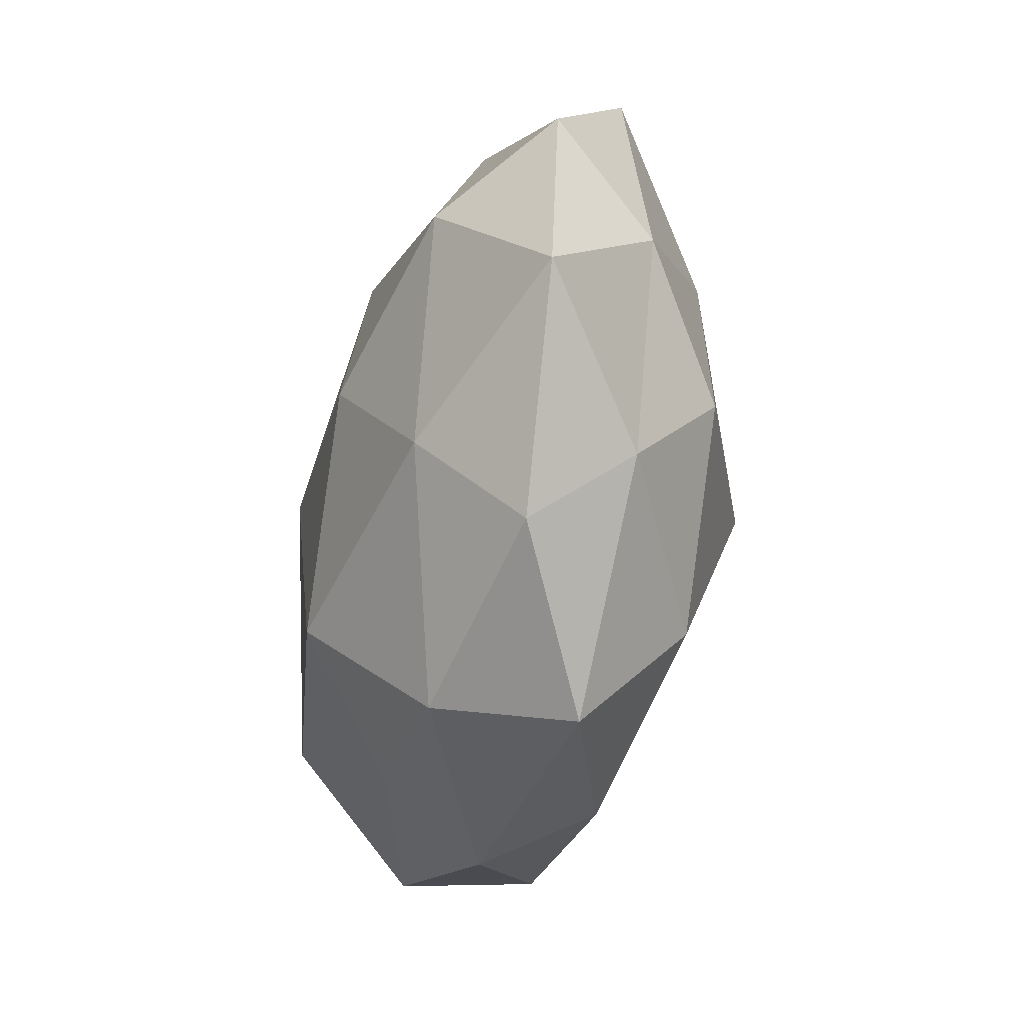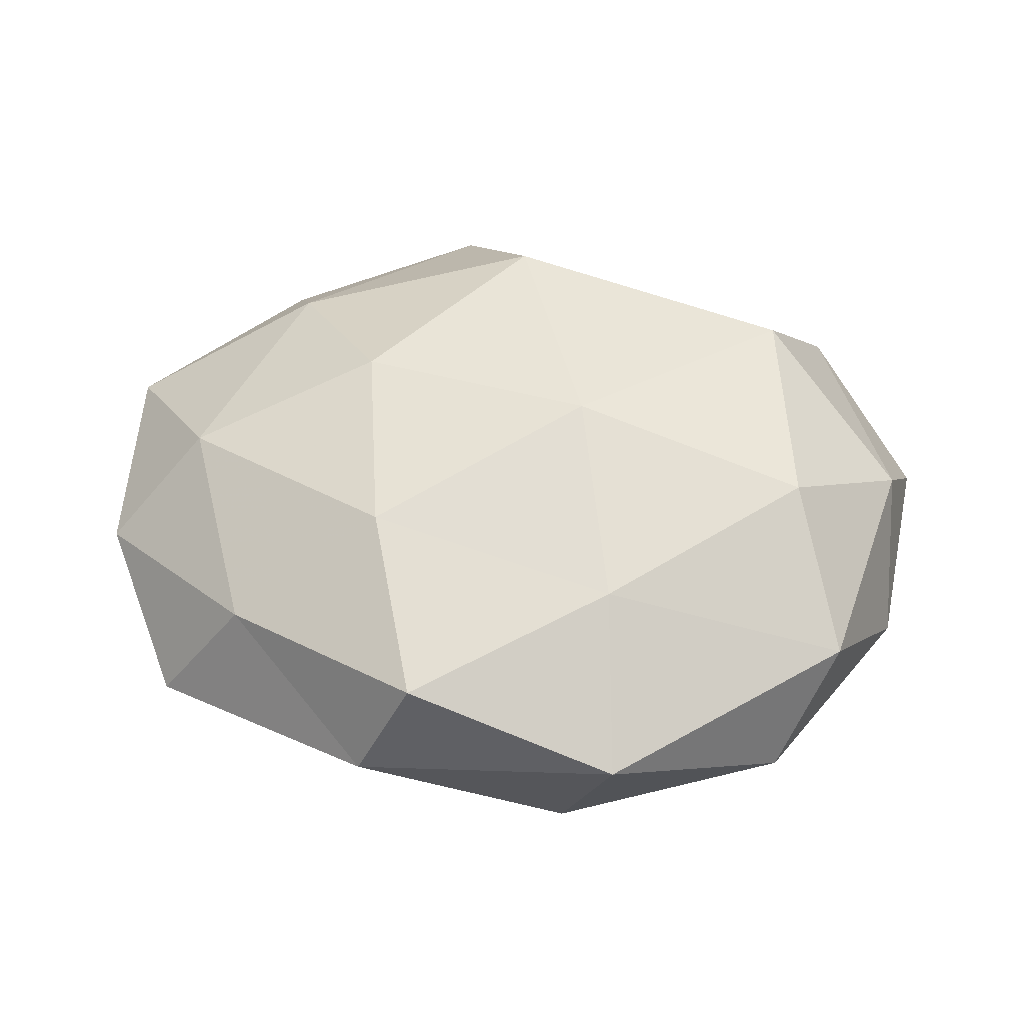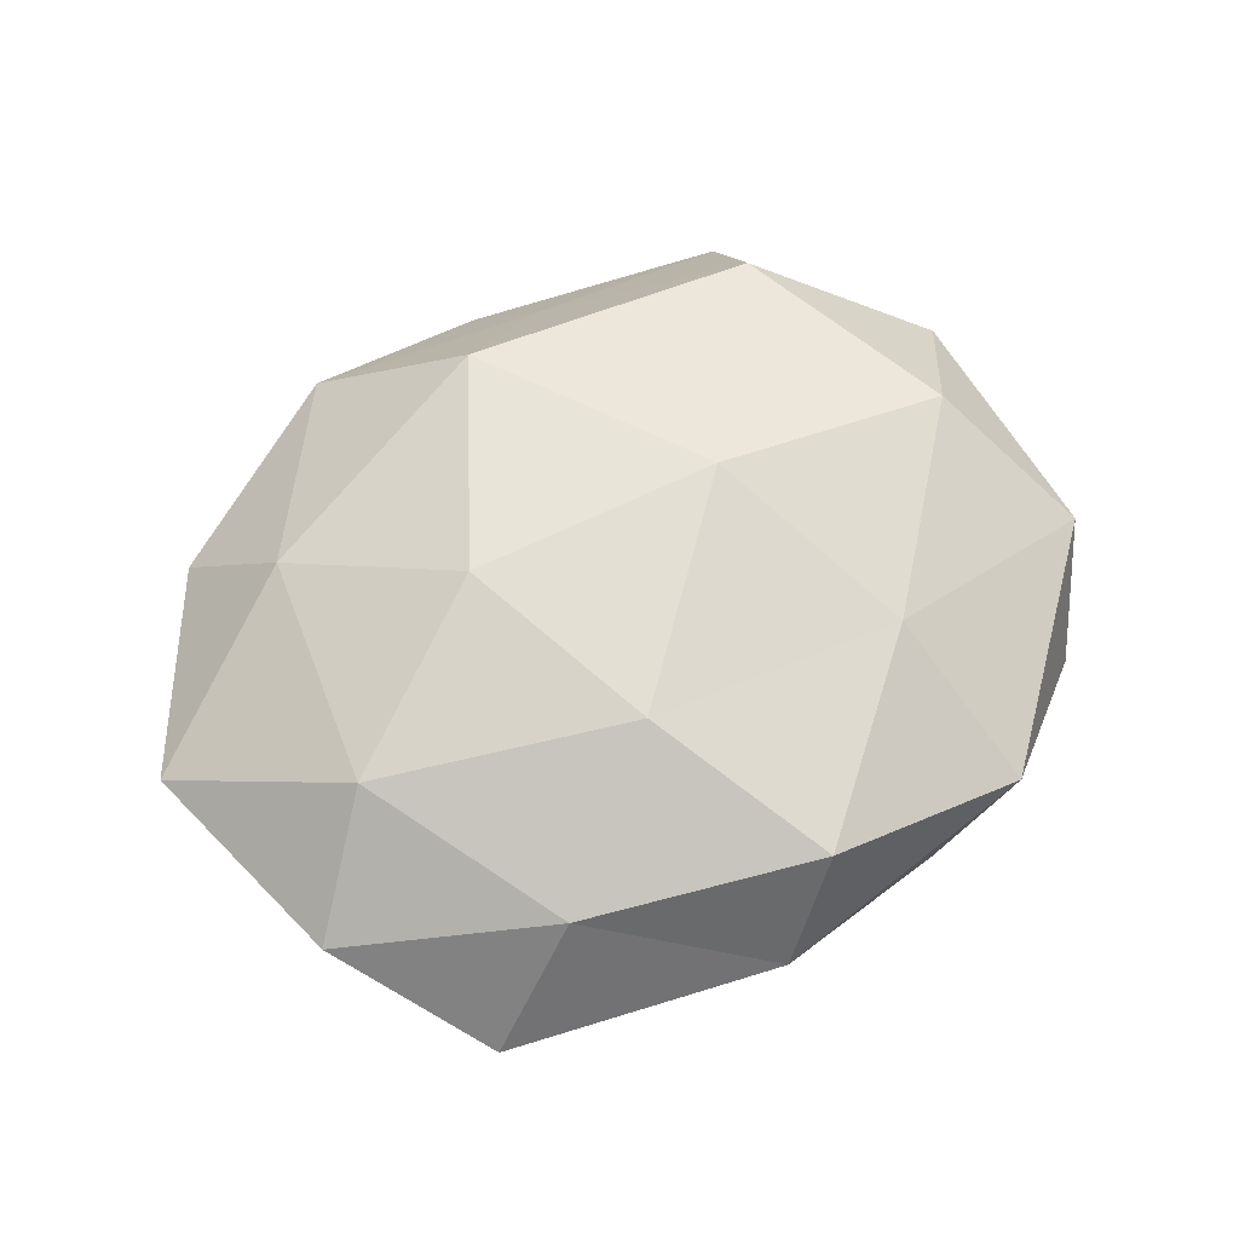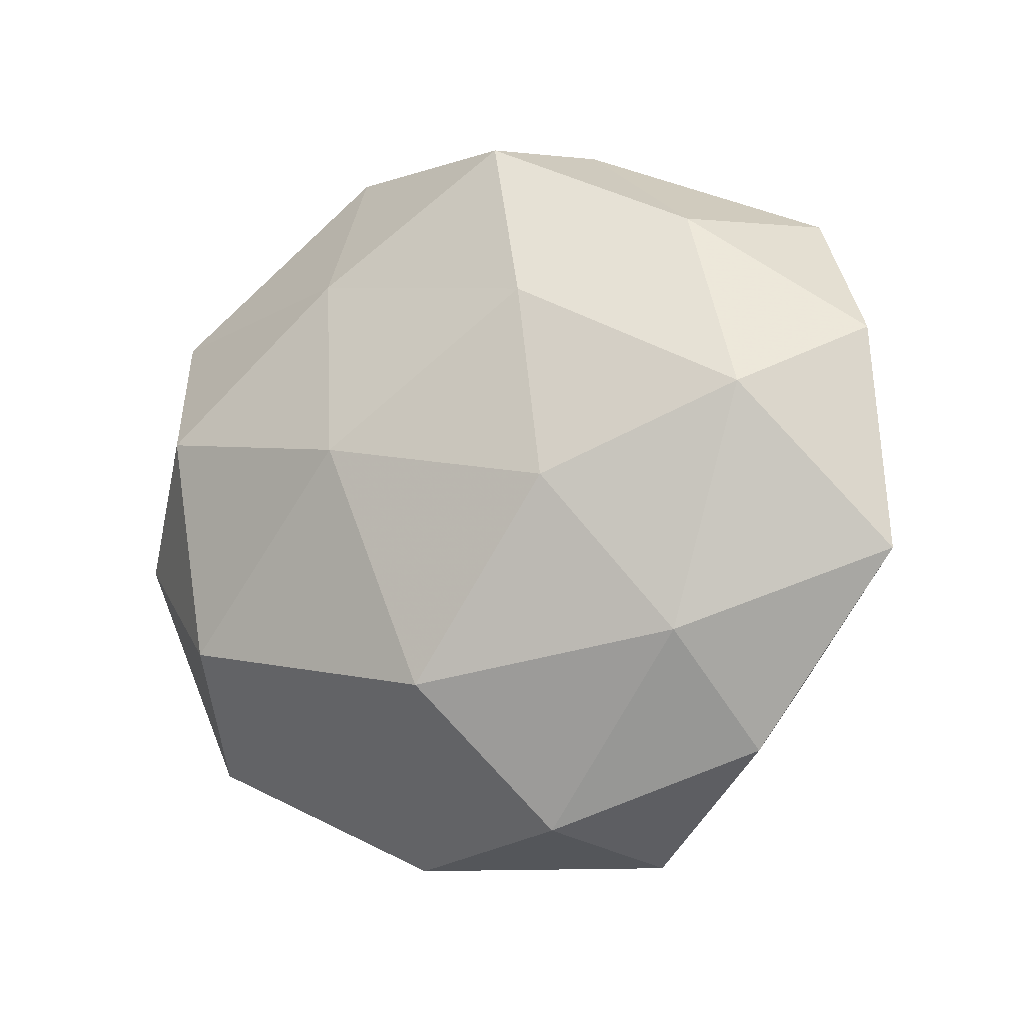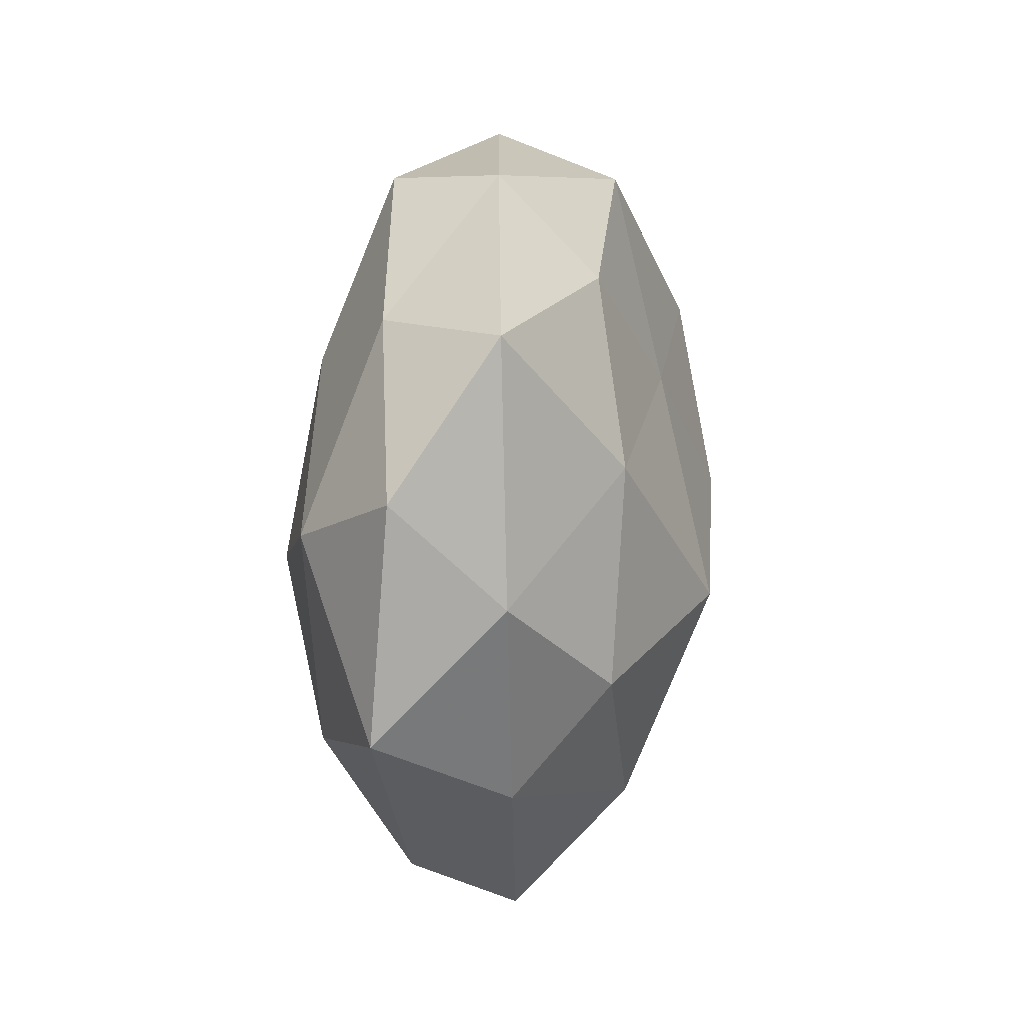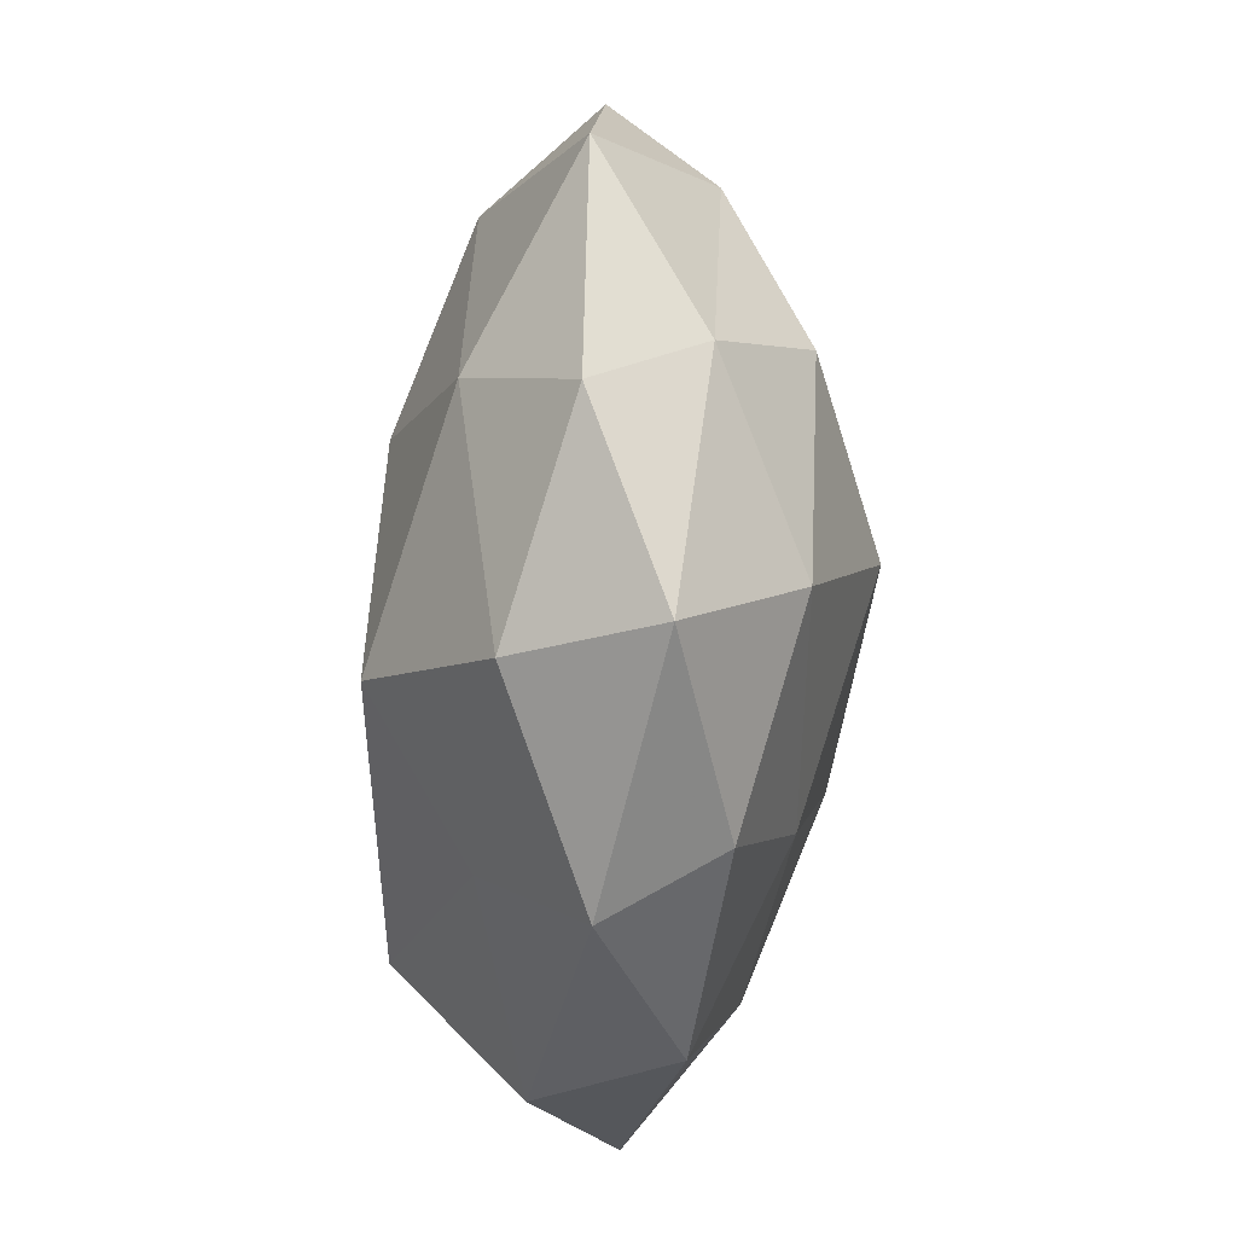
<metadata>
{"format":"obj","ext":"obj","renderer":"f3d","projection":"perspective","resolution":1024,"background":"white","views":[{"elev":-40.2,"azim":79.1,"up":"+Y"},{"elev":47.4,"azim":-170.8,"up":"+Z"},{"elev":56.1,"azim":142.7,"up":"+Z"},{"elev":-10.2,"azim":31.4,"up":"+Y"},{"elev":17.6,"azim":99.9,"up":"+Y"},{"elev":-67.1,"azim":86.5,"up":"+Y"}]}
</metadata>
<code>
v -0.0156 0.0295 0.01761
v 0.01462 0.04782 -0.001876
v -0.03838 0.009771 0.02085
v 0.01967 -0.03128 -0.01942
v 0.03389 0.03343 0.00861
v -0.003724 -0.04305 -0.01311
v 0.02198 -0.04759 -0.005307
v 0.01252 -0.006113 -0.02918
v 0.01613 0.02392 0.02078
v 0.05049 0.003941 -0.009239
v -0.04622 0.02674 0.008491
v -0.05522 -0.01953 -0.004966
v 0.03547 -0.02 0.01685
v -0.05178 -0.005383 0.008767
v -0.03232 -0.03658 -0.01053
v 0.04058 -0.03387 0.004542
v 0.05571 0.01749 0.003396
v -0.01266 -0.03498 0.01269
v 0.004143 -0.02573 0.02535
v -1.437e-05 0.01917 -0.02094
v 0.03176 0.01602 -0.02026
v -0.03967 0.0352 -0.006239
v 0.02167 -0.001016 0.02476
v -0.01176 -0.02364 -0.02099
v 0.04496 0.03474 -0.007569
v -0.01204 0.04333 -0.01293
v -0.01829 2.685e-05 -0.0264
v 0.00784 0.04592 0.0129
v 0.03729 -0.009565 -0.01967
v 0.04196 -0.02327 -0.008325
v -0.03976 -0.03444 0.005982
v -0.03261 -0.01948 0.02185
v -0.01072 -0.04772 0.0005136
v -0.008441 0.004871 0.02659
v -0.01897 0.048 0.00411
v 0.04428 0.00949 0.01655
v -0.05366 0.009216 -0.006241
v -0.03488 0.02076 -0.01976
v 0.05884 -0.01049 0.005064
v -0.04069 -0.01049 -0.01789
v 0.01707 0.03587 -0.01476
v 0.0153 -0.04322 0.01129
f 4 7 6
f 11 3 1
f 14 3 11
f 21 8 20
f 13 23 19
f 6 24 4
f 24 8 4
f 15 24 6
f 25 2 5
f 17 25 5
f 17 10 25
f 10 21 25
f 20 8 27
f 24 27 8
f 5 2 28
f 9 28 1
f 5 28 9
f 4 8 29
f 21 29 8
f 10 29 21
f 30 7 4
f 30 16 7
f 29 30 4
f 10 30 29
f 12 31 14
f 12 15 31
f 14 32 3
f 32 18 19
f 31 32 14
f 31 18 32
f 33 6 7
f 15 6 33
f 15 33 31
f 31 33 18
f 34 1 3
f 9 1 34
f 23 9 34
f 34 19 23
f 3 32 34
f 32 19 34
f 11 1 35
f 22 11 35
f 2 26 35
f 35 26 22
f 35 1 28
f 28 2 35
f 5 9 36
f 17 5 36
f 36 9 23
f 36 23 13
f 14 11 37
f 12 14 37
f 37 11 22
f 38 26 20
f 38 22 26
f 27 38 20
f 37 22 38
f 39 13 16
f 17 39 10
f 39 30 10
f 39 16 30
f 36 13 39
f 17 36 39
f 12 40 15
f 40 24 15
f 40 27 24
f 12 37 40
f 40 38 27
f 37 38 40
f 41 21 20
f 25 41 2
f 25 21 41
f 2 41 26
f 20 26 41
f 42 7 16
f 16 13 42
f 13 19 42
f 42 19 18
f 33 7 42
f 18 33 42

</code>
